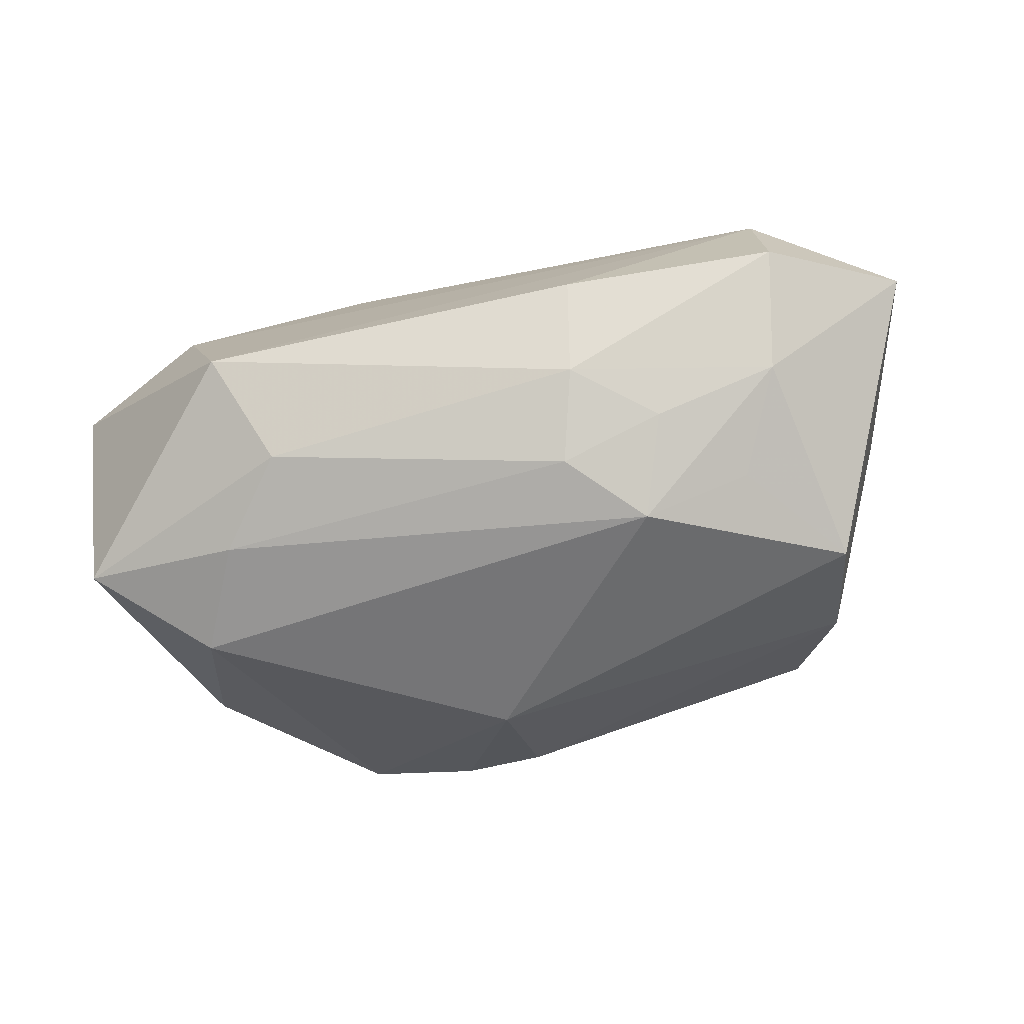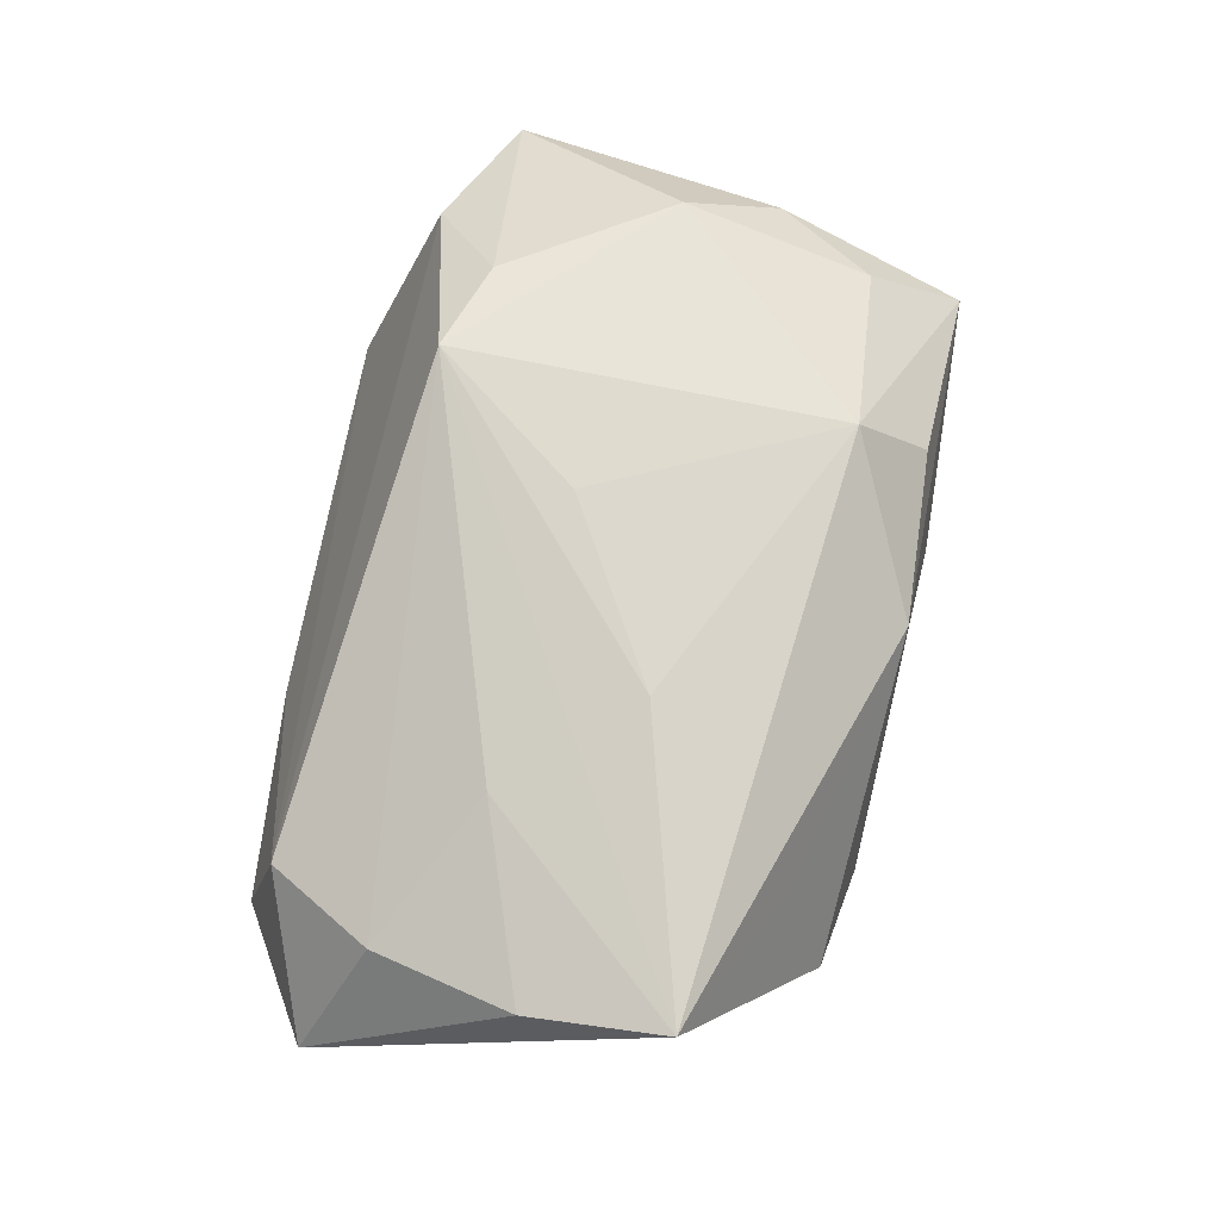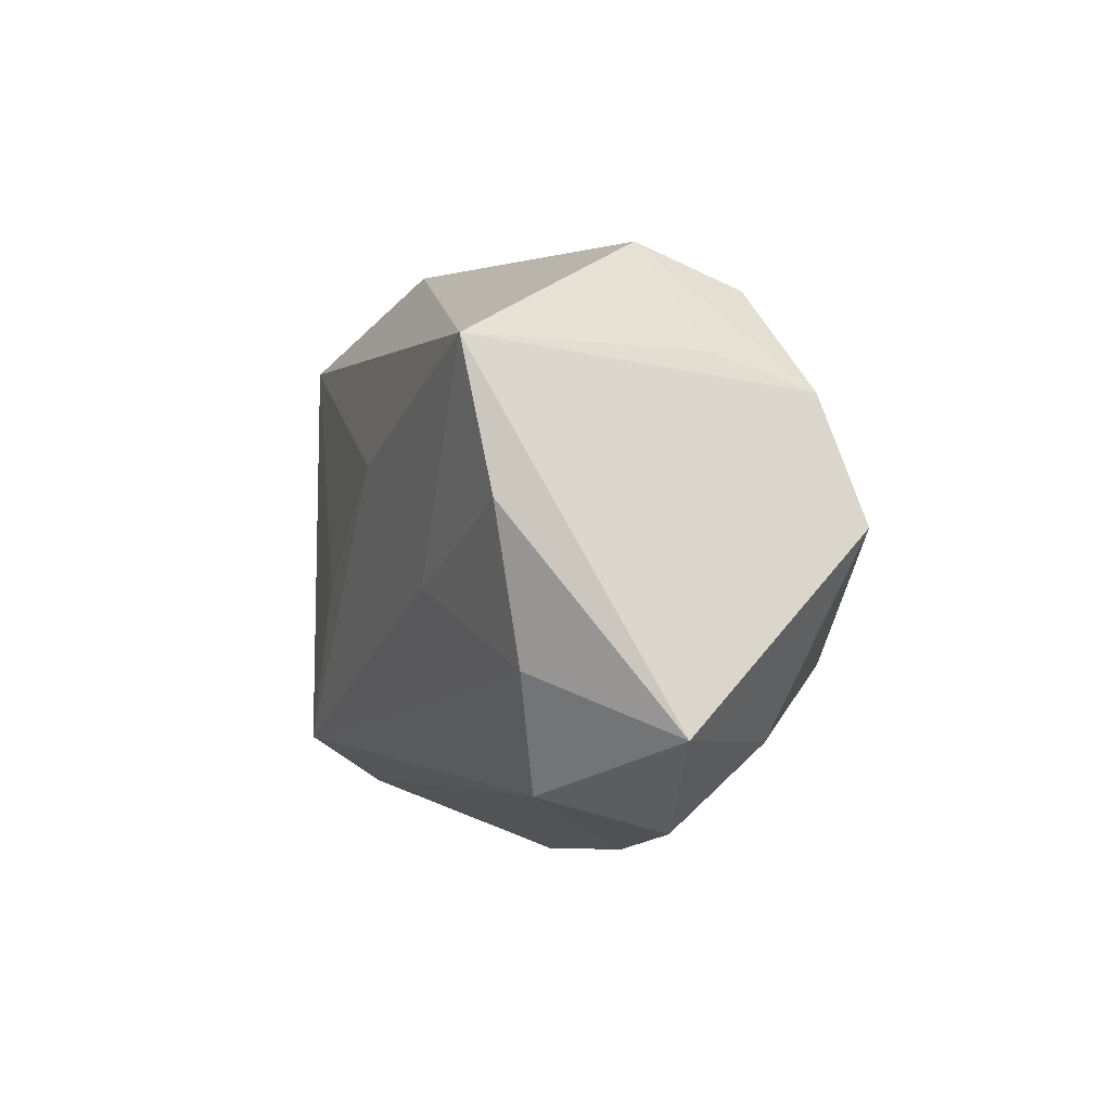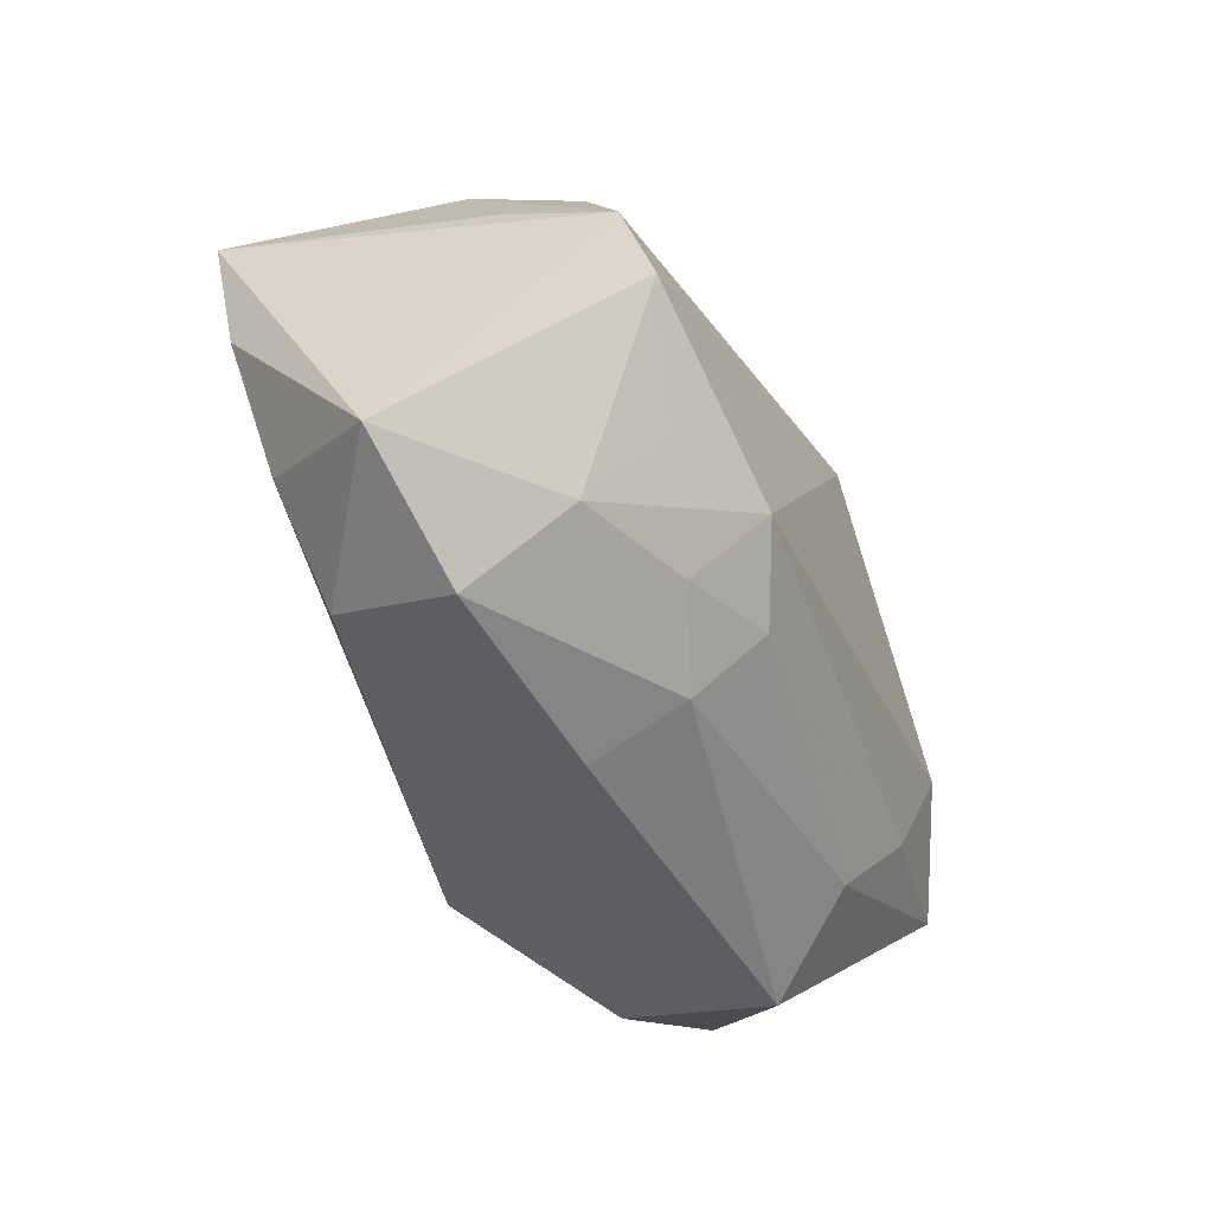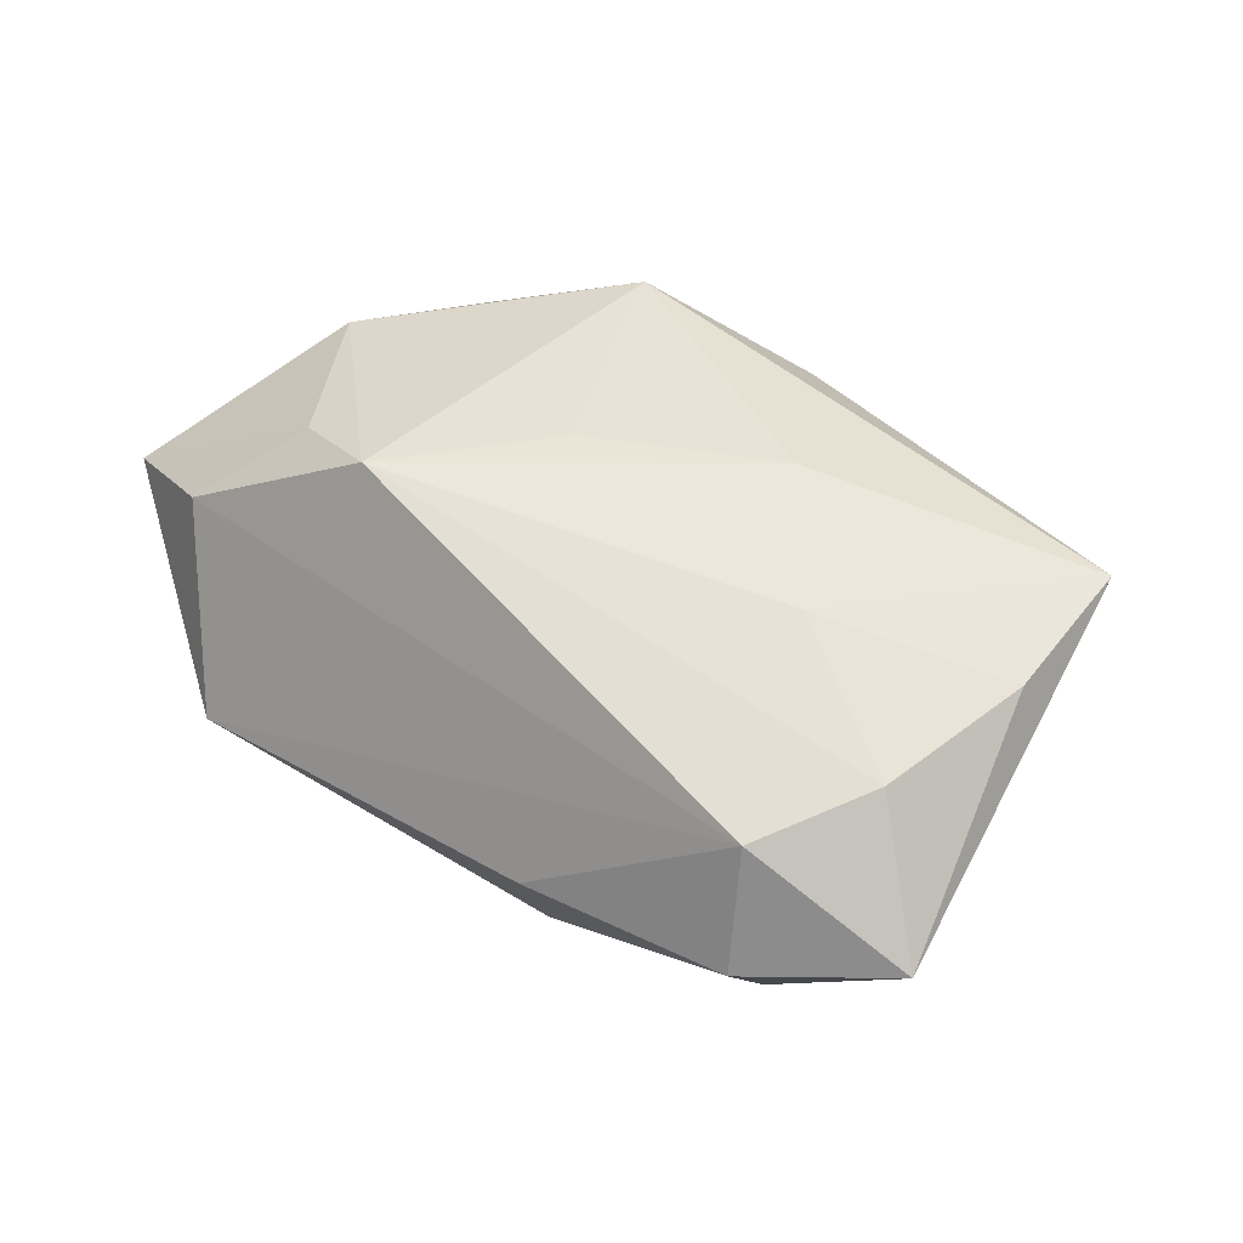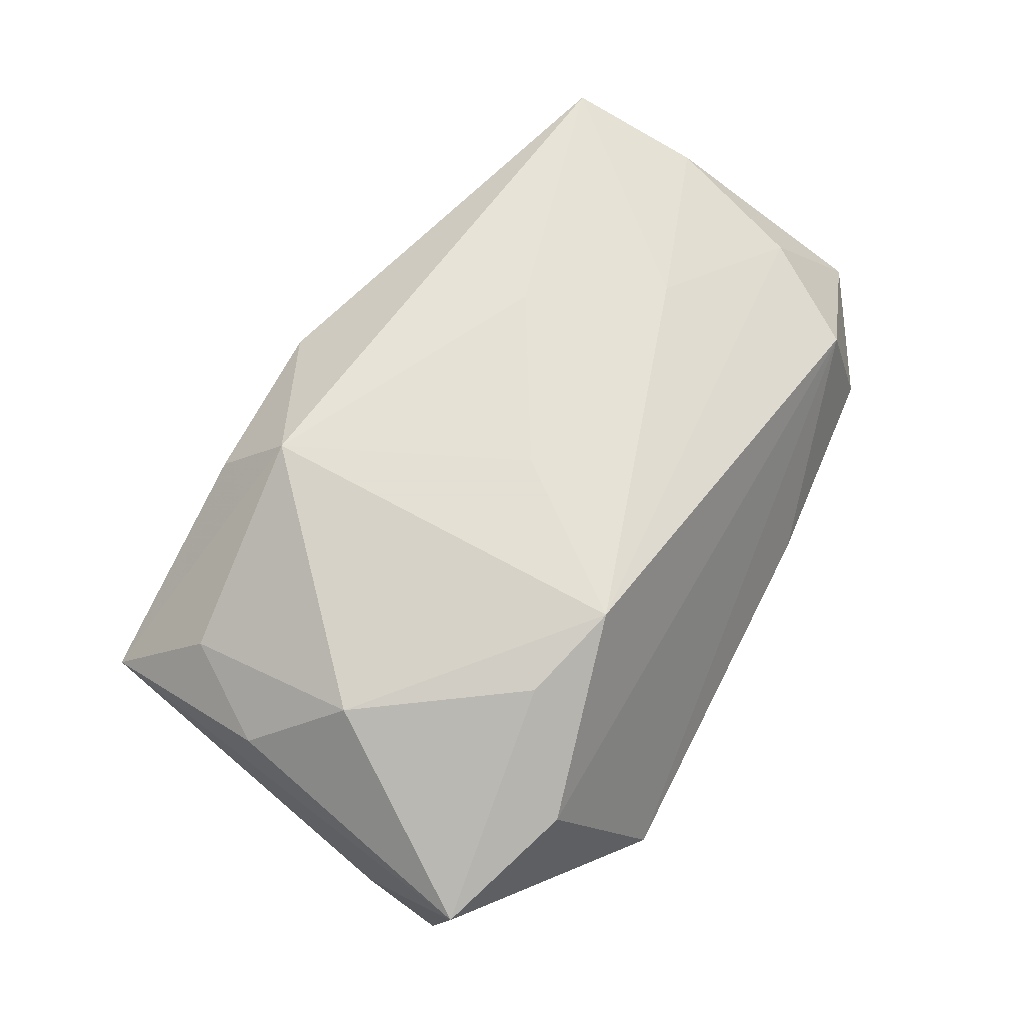
<metadata>
{"format":"obj","ext":"obj","renderer":"f3d","projection":"perspective","resolution":1024,"background":"white","views":[{"elev":-54.6,"azim":11.8,"up":"+Z"},{"elev":70.5,"azim":99.5,"up":"+Z"},{"elev":-7.2,"azim":75.9,"up":"+Y"},{"elev":-43.4,"azim":113.0,"up":"+Y"},{"elev":40.2,"azim":38.2,"up":"+Z"},{"elev":66.2,"azim":-62.9,"up":"+Z"}]}
</metadata>
<code>
v -0.01073 0.01803 0.01944
v -0.02844 -0.01942 0.01047
v 0.03494 -0.01302 0.01076
v -0.01207 -0.01587 0.01944
v -0.01834 0.02339 -0.01057
v -0.02237 -0.02617 -0.005739
v -0.02965 0.001234 0.01634
v 0.03098 0.009862 -0.01427
v 0.02484 -0.0104 -0.01607
v -0.03443 0.00922 0.009216
v -0.00161 -0.00312 0.01944
v 0.03853 -0.0006688 0.01364
v -0.008312 0.02289 -0.01282
v 0.01154 -0.02617 -0.003485
v -0.0008594 0.02115 -0.01423
v 0.01545 -0.01044 -0.01991
v 0.03859 0.01138 0.01621
v -0.0109 0.02638 -0.005063
v 0.02837 0.02194 -5.663e-05
v 0.03254 0.01238 -0.004887
v -0.001799 0.01025 -0.02043
v -0.03494 0.0008877 -0.01175
v -0.03753 -0.01058 -0.01509
v 0.02515 0.01825 0.01035
v 0.0139 0.005357 0.01885
v 0.02913 -0.02212 0.008368
v 0.02656 0.01888 -0.009605
v 0.03026 -0.02494 -0.00203
v 0.04169 -0.01833 -0.0001444
v 0.01884 0.02392 -0.004159
v -0.02333 -0.01259 -0.0171
v -0.02757 -0.003329 -0.01933
v 0.02251 -0.005742 0.01585
v -0.03171 0.02589 0.002506
v -0.03841 -0.004881 -0.00318
v 0.01077 -0.02185 -0.01135
v 0.018 -0.01727 -0.0141
v -0.003421 0.02578 -0.007516
v -0.0206 -0.01312 0.01737
v 0.002644 0.02447 0.01211
v -0.01241 0.0241 0.01279
v -0.04004 -0.01461 0.006364
v 0.0326 -0.001057 -0.0179
v -0.01758 -0.01964 -0.01363
v -0.03206 0.01201 -0.009282
v 0.009006 -0.0159 -0.01706
v -0.02857 0.01759 0.01048
v 0.02876 -0.0178 -0.01037
f 40 34 41
f 41 1 40
f 34 1 41
f 4 25 11
f 11 1 4
f 25 1 11
f 43 16 21
f 42 39 7
f 4 1 7
f 7 39 4
f 21 16 32
f 21 32 5
f 4 3 33
f 17 25 4
f 4 33 17
f 40 1 17
f 17 1 25
f 16 43 9
f 29 3 26
f 26 28 29
f 26 3 4
f 14 28 26
f 26 6 14
f 16 9 48
f 29 28 48
f 48 43 29
f 48 9 43
f 36 28 14
f 14 6 36
f 36 48 28
f 47 1 34
f 47 7 1
f 34 42 10
f 42 7 10
f 10 47 34
f 7 47 10
f 42 6 2
f 4 39 2
f 2 39 42
f 2 26 4
f 6 26 2
f 23 6 42
f 34 22 23
f 15 30 27
f 38 30 15
f 18 5 34
f 38 5 18
f 18 34 40
f 40 30 18
f 18 30 38
f 12 33 3
f 12 17 33
f 12 3 29
f 29 17 12
f 19 30 40
f 27 30 19
f 8 43 21
f 27 19 8
f 29 43 8
f 8 17 29
f 21 15 8
f 8 15 27
f 37 36 46
f 48 36 37
f 37 46 16
f 16 48 37
f 34 5 45
f 45 22 34
f 45 5 32
f 32 23 45
f 45 23 22
f 16 46 31
f 31 23 32
f 31 32 16
f 35 42 34
f 34 23 35
f 35 23 42
f 13 5 38
f 38 15 13
f 21 5 13
f 13 15 21
f 40 17 24
f 24 19 40
f 17 19 24
f 20 19 17
f 17 8 20
f 20 8 19
f 44 31 46
f 46 36 44
f 44 36 6
f 6 23 44
f 23 31 44

</code>
